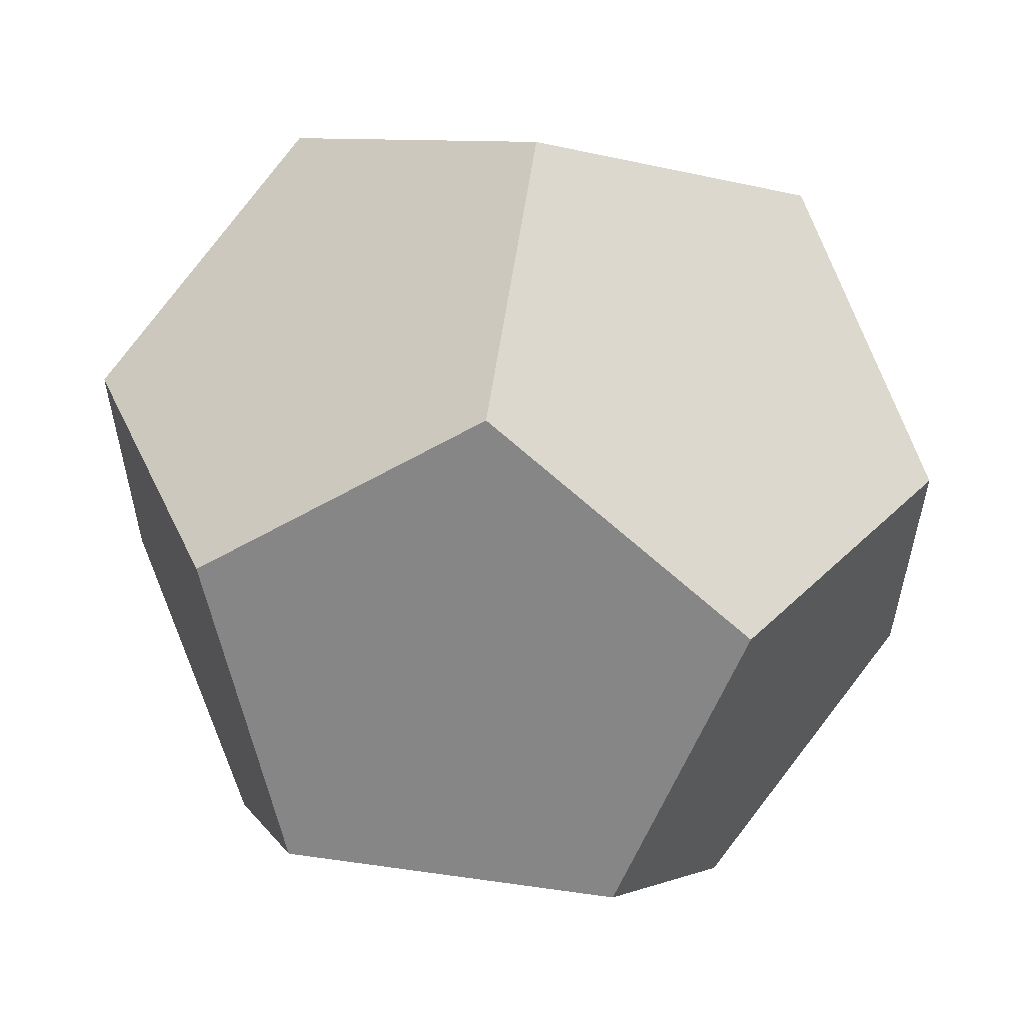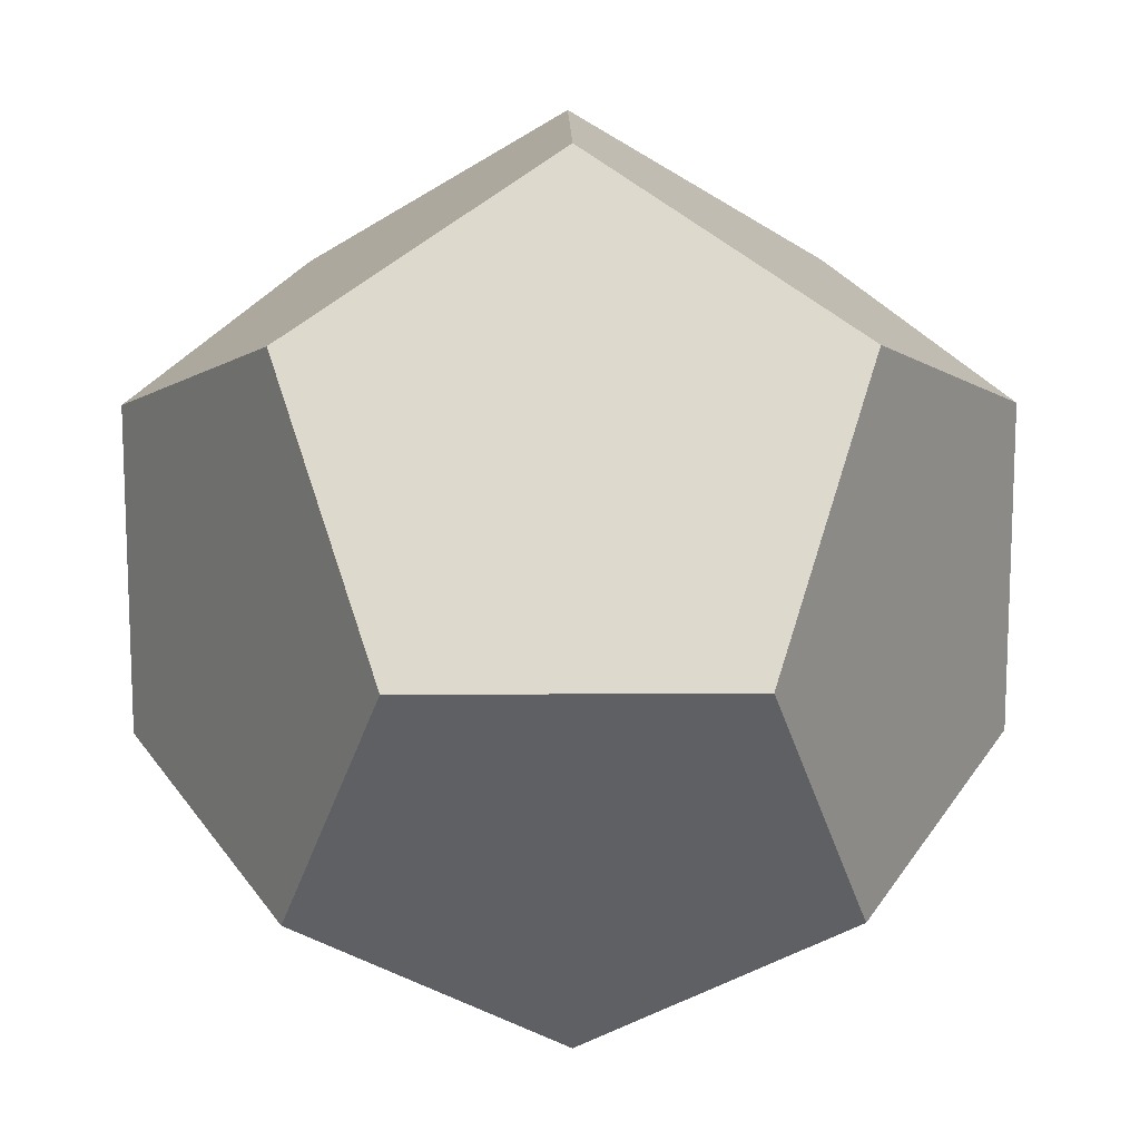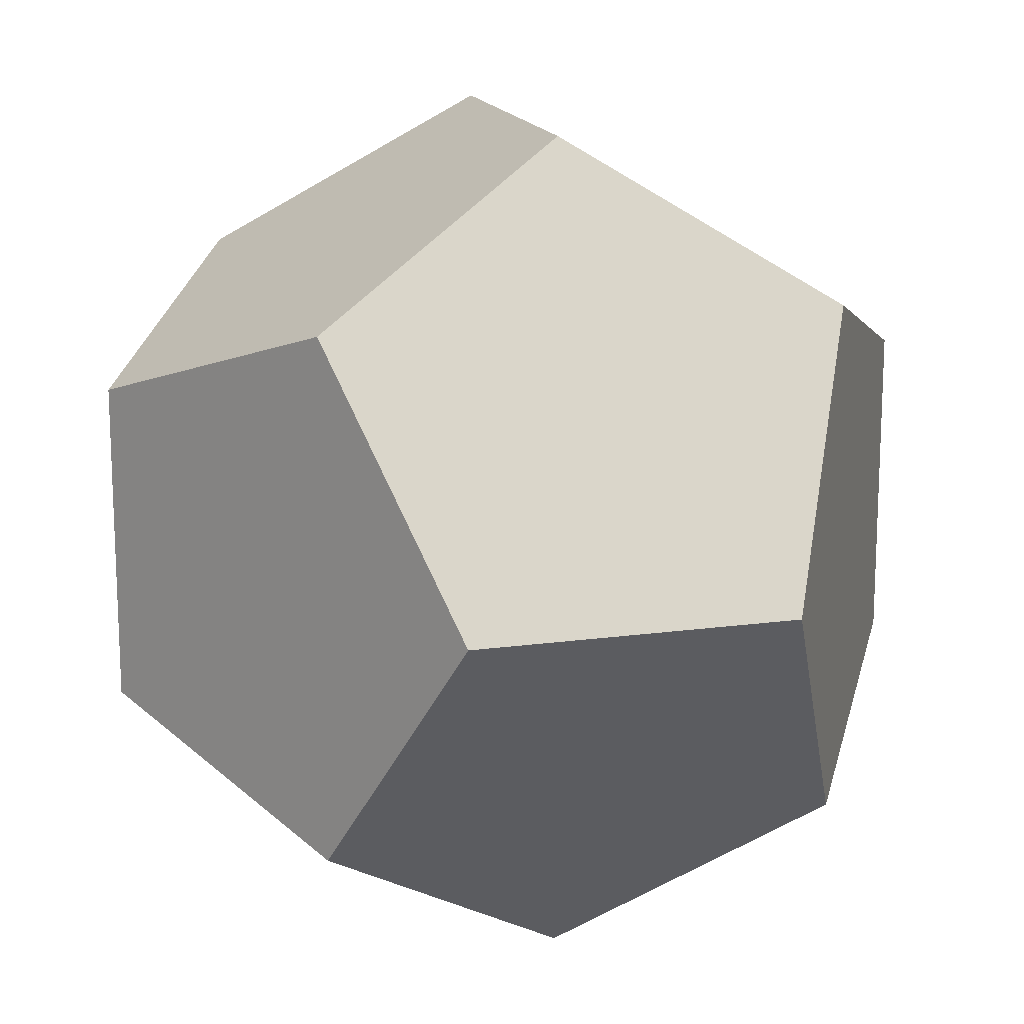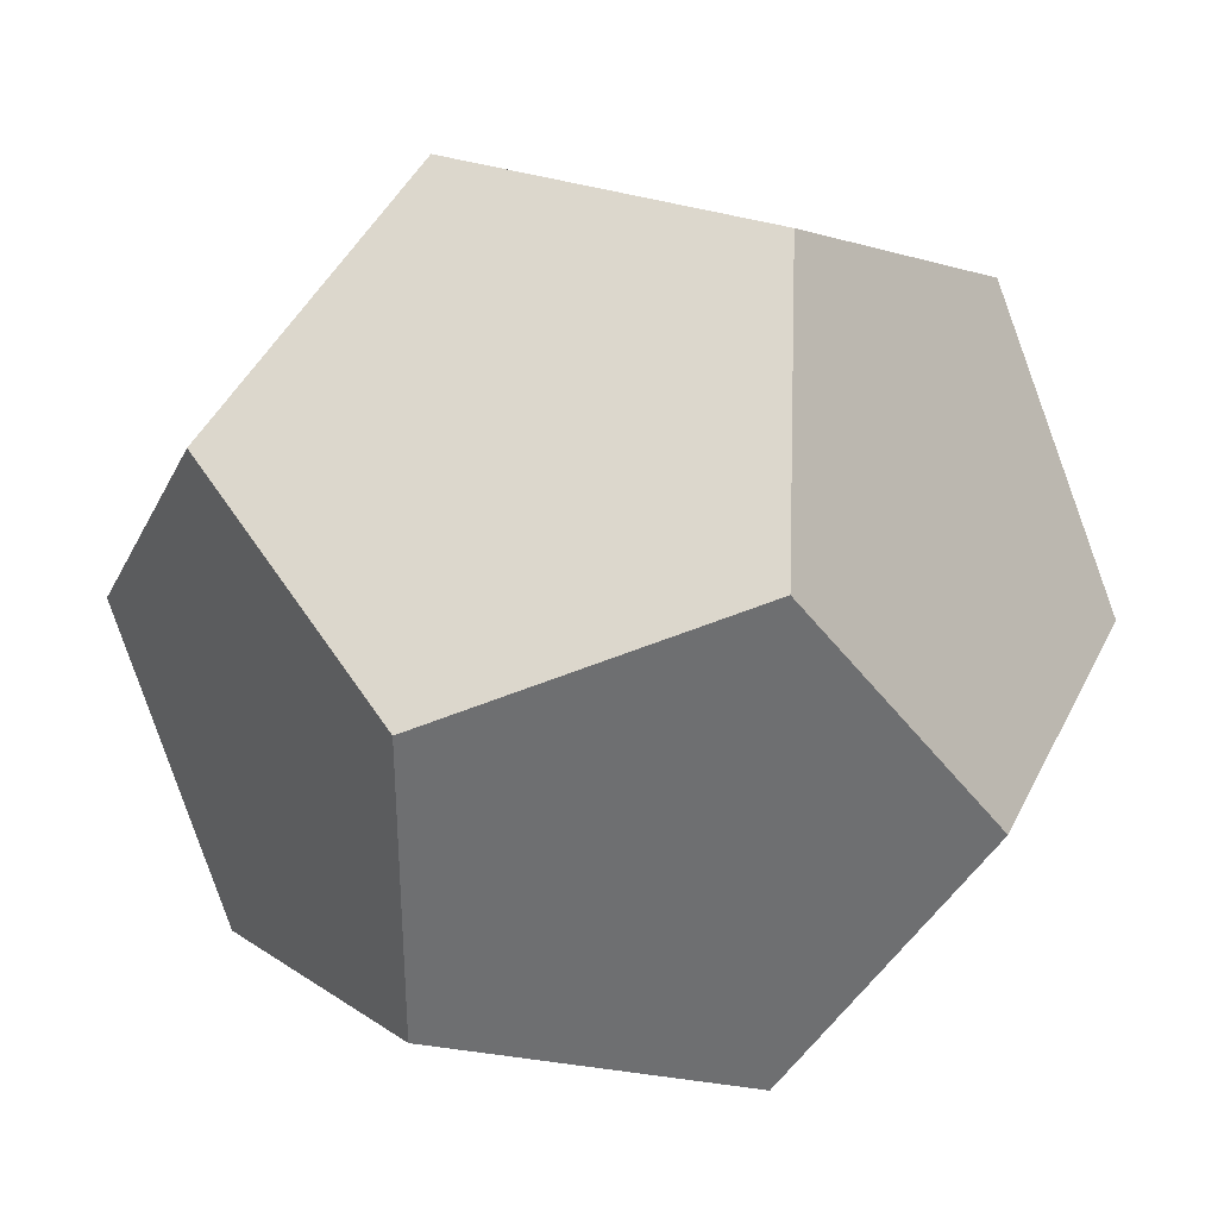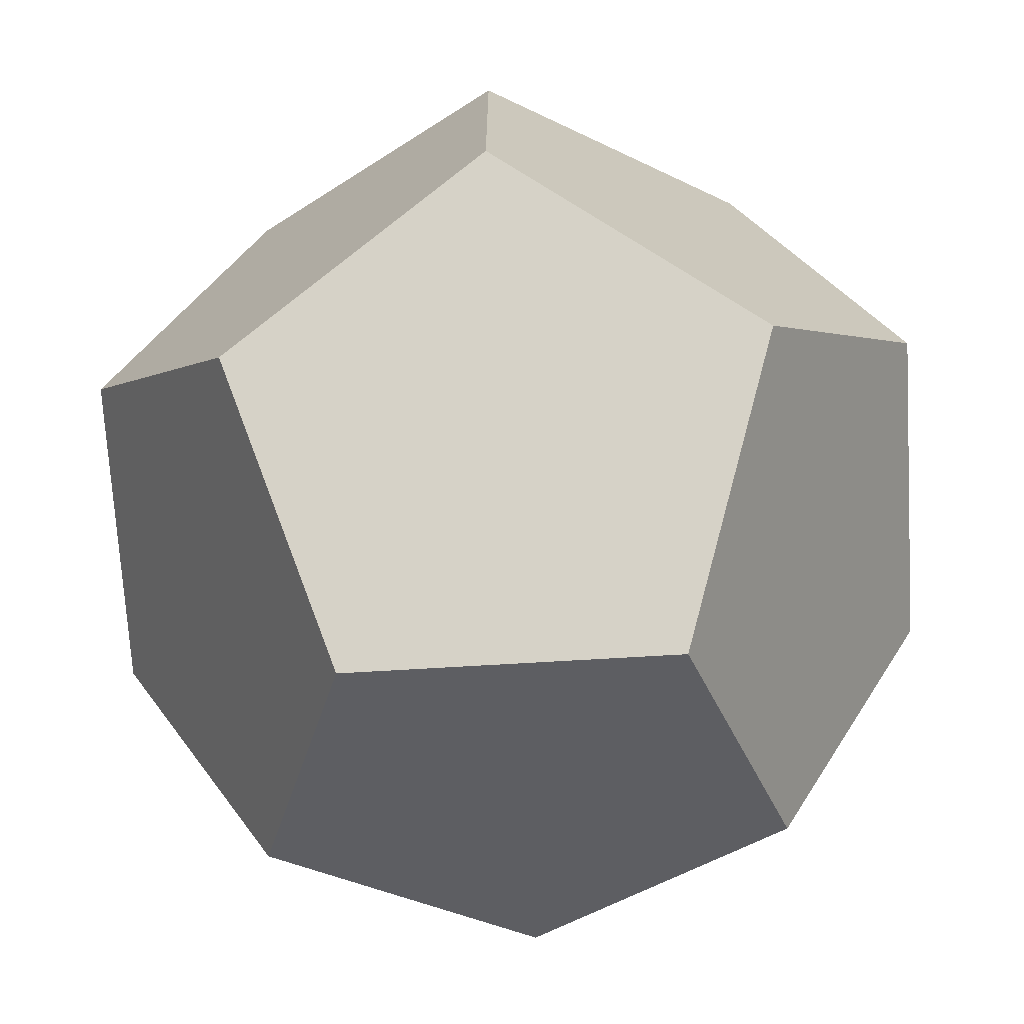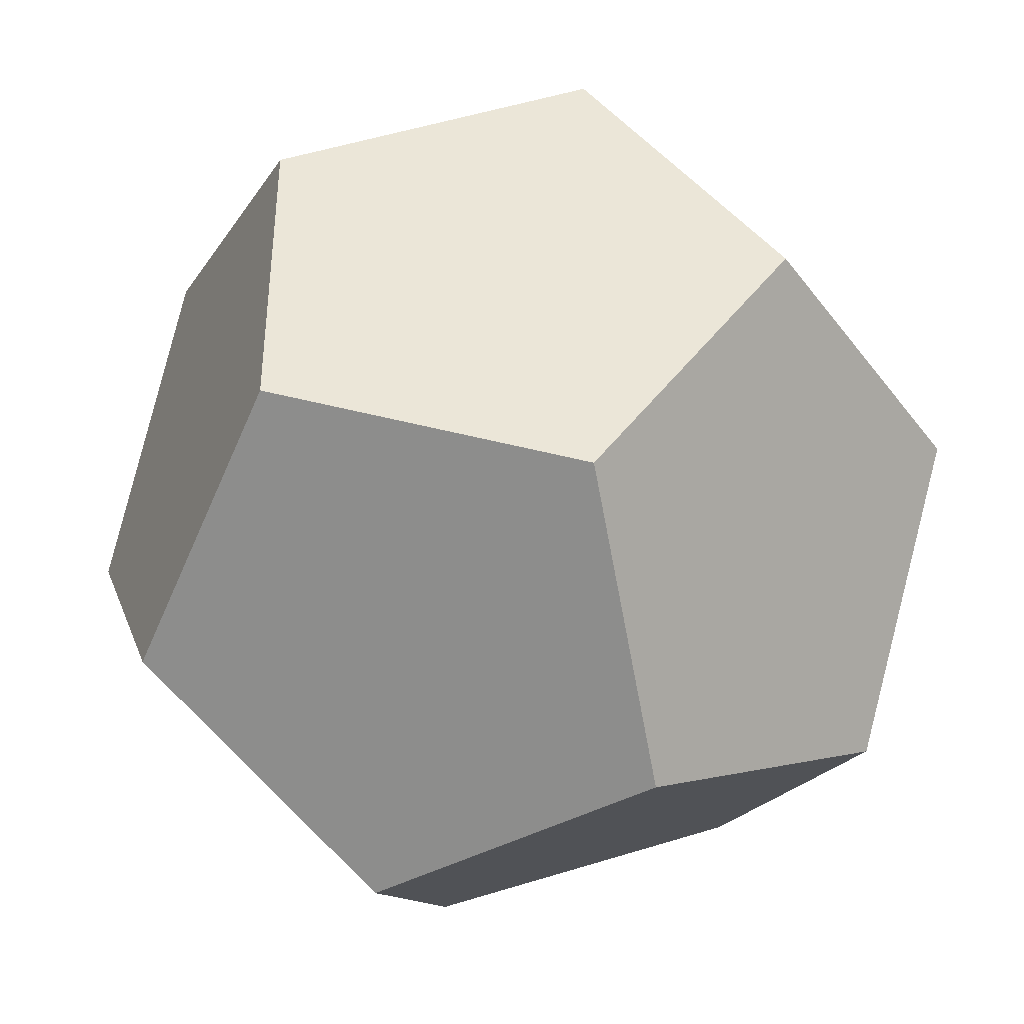
<metadata>
{"format":"obj","ext":"obj","renderer":"f3d","projection":"perspective","resolution":1024,"background":"white","views":[{"elev":58.8,"azim":-171.7,"up":"+Y"},{"elev":13.9,"azim":89.2,"up":"+Z"},{"elev":16.1,"azim":-105.9,"up":"+Z"},{"elev":35.9,"azim":23.1,"up":"+Z"},{"elev":-70.8,"azim":-176.6,"up":"+Z"},{"elev":-41.5,"azim":-56.5,"up":"+Y"}]}
</metadata>
<code>
v 0.5774 -0.5774 0.5774
v 0.9342 -0.3568 0
v 0.9342 0.3568 0
v 0.3568 0 0.9342
v 0.5774 0.5774 0.5774
v 0.3568 0 -0.9342
v 0.5774 0.5774 -0.5774
v 0.5774 -0.5774 -0.5774
v -0.5774 -0.5774 -0.5774
v -0.9342 -0.3568 0
v -0.9342 0.3568 0
v -0.3568 0 -0.9342
v -0.5774 0.5774 -0.5774
v -0.3568 0 0.9342
v -0.5774 0.5774 0.5774
v -0.5774 -0.5774 0.5774
v 0 0.9342 -0.3568
v 0 0.9342 0.3568
v 0 -0.9342 -0.3568
v 0 -0.9342 0.3568
f 1 2 3
f 4 1 3
f 5 4 3
f 6 7 3
f 8 6 3
f 2 8 3
f 9 10 11
f 12 9 11
f 13 12 11
f 14 15 11
f 16 14 11
f 10 16 11
f 17 13 11
f 18 17 11
f 15 18 11
f 18 5 3
f 17 18 3
f 7 17 3
f 19 8 2
f 20 19 2
f 1 20 2
f 20 16 10
f 19 20 10
f 9 19 10
f 9 12 6
f 19 9 6
f 8 19 6
f 12 13 17
f 6 12 17
f 7 6 17
f 4 5 18
f 14 4 18
f 15 14 18
f 14 16 20
f 4 14 20
f 1 4 20

</code>
